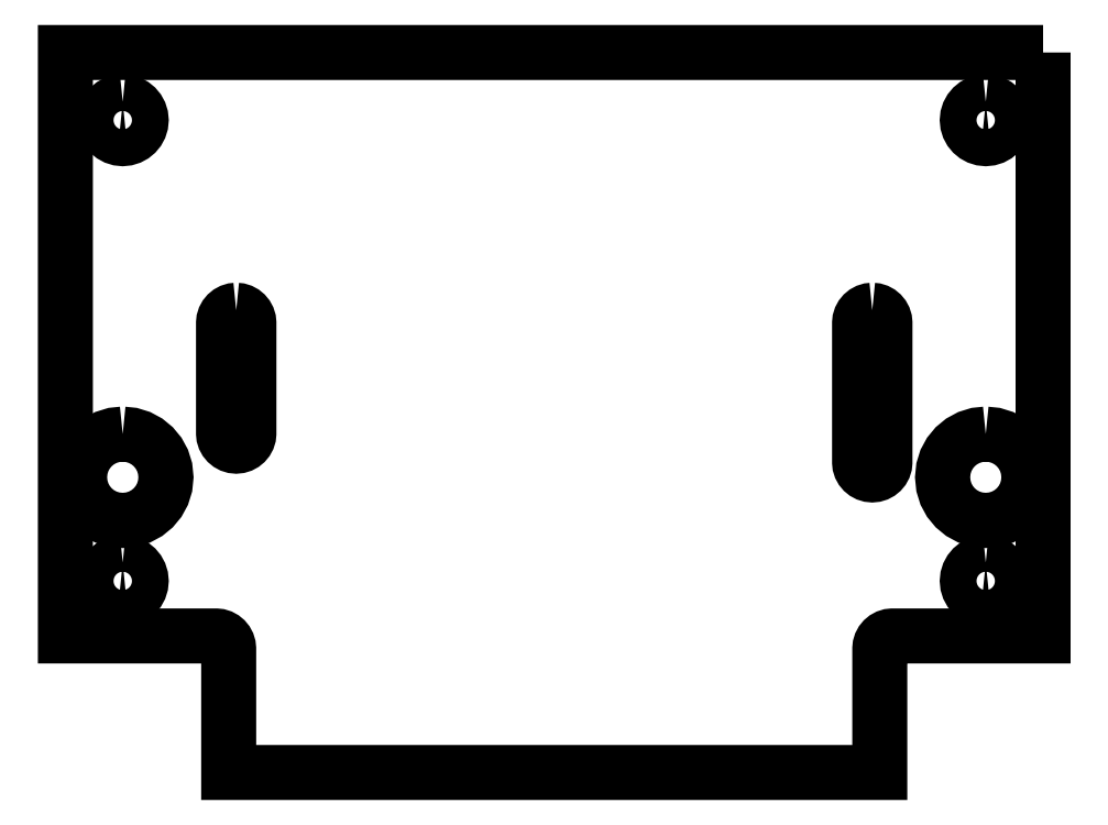
<metadata>
{"format":"dxf","ext":"dxf","renderer":"ezdxf+matplotlib","layout":"modelspace","background":"white","min_lineweight":24,"dpi":150}
</metadata>
<code>
0
SECTION
2
ENTITIES
0
LWPOLYLINE
8
Layer_1
90
25
70
0
10
84.85
20
62.5
30
0
10
84.85
20
11.85
30
0
10
71.77
20
11.85
30
0
10
71.55
20
11.83
30
0
10
71.35
20
11.77
30
0
10
71.16
20
11.66
30
0
10
71
20
11.53
30
0
10
70.86
20
11.37
30
0
10
70.76
20
11.18
30
0
10
70.7
20
10.97
30
0
10
70.68
20
10.75
30
0
10
70.68
20
-9.9e-05
30
0
10
14.17
20
-9.9e-05
30
0
10
14.17
20
10.75
30
0
10
14.15
20
10.97
30
0
10
14.09
20
11.18
30
0
10
13.99
20
11.37
30
0
10
13.85
20
11.53
30
0
10
13.69
20
11.66
30
0
10
13.51
20
11.77
30
0
10
13.3
20
11.83
30
0
10
13.08
20
11.85
30
0
10
6e-06
20
11.85
30
0
10
6e-06
20
62.5
30
0
10
84.85
20
62.5
30
0
0
LWPOLYLINE
8
Layer_1
90
33
70
0
10
79.88
20
58.23
30
0
10
79.56
20
58.19
30
0
10
79.25
20
58.1
30
0
10
78.98
20
57.95
30
0
10
78.74
20
57.76
30
0
10
78.55
20
57.52
30
0
10
78.4
20
57.25
30
0
10
78.31
20
56.95
30
0
10
78.27
20
56.63
30
0
10
78.31
20
56.31
30
0
10
78.4
20
56.01
30
0
10
78.55
20
55.73
30
0
10
78.74
20
55.5
30
0
10
78.98
20
55.3
30
0
10
79.25
20
55.15
30
0
10
79.56
20
55.06
30
0
10
79.88
20
55.02
30
0
10
80.2
20
55.06
30
0
10
80.5
20
55.15
30
0
10
80.77
20
55.3
30
0
10
81.01
20
55.5
30
0
10
81.2
20
55.73
30
0
10
81.35
20
56.01
30
0
10
81.44
20
56.31
30
0
10
81.47
20
56.63
30
0
10
81.44
20
56.95
30
0
10
81.35
20
57.25
30
0
10
81.2
20
57.52
30
0
10
81.01
20
57.76
30
0
10
80.77
20
57.95
30
0
10
80.5
20
58.1
30
0
10
80.2
20
58.19
30
0
10
79.88
20
58.23
30
0
0
LWPOLYLINE
8
Layer_1
90
33
70
0
10
4.974
20
58.23
30
0
10
4.652
20
58.19
30
0
10
4.352
20
58.1
30
0
10
4.081
20
57.95
30
0
10
3.845
20
57.76
30
0
10
3.65
20
57.52
30
0
10
3.503
20
57.25
30
0
10
3.41
20
56.95
30
0
10
3.378
20
56.63
30
0
10
3.41
20
56.31
30
0
10
3.503
20
56.01
30
0
10
3.65
20
55.73
30
0
10
3.845
20
55.5
30
0
10
4.081
20
55.3
30
0
10
4.352
20
55.15
30
0
10
4.652
20
55.06
30
0
10
4.974
20
55.02
30
0
10
5.297
20
55.06
30
0
10
5.598
20
55.15
30
0
10
5.87
20
55.3
30
0
10
6.108
20
55.5
30
0
10
6.304
20
55.73
30
0
10
6.453
20
56.01
30
0
10
6.547
20
56.31
30
0
10
6.579
20
56.63
30
0
10
6.547
20
56.95
30
0
10
6.453
20
57.25
30
0
10
6.304
20
57.52
30
0
10
6.108
20
57.76
30
0
10
5.87
20
57.95
30
0
10
5.598
20
58.1
30
0
10
5.297
20
58.19
30
0
10
4.974
20
58.23
30
0
0
LWPOLYLINE
8
Layer_1
90
49
70
0
10
70.03
20
40.13
30
0
10
69.8
20
40.11
30
0
10
69.6
20
40.04
30
0
10
69.41
20
39.94
30
0
10
69.25
20
39.81
30
0
10
69.11
20
39.64
30
0
10
69.01
20
39.45
30
0
10
68.95
20
39.25
30
0
10
68.92
20
39.03
30
0
10
68.92
20
37.51
30
0
10
68.92
20
36
30
0
10
68.92
20
34.49
30
0
10
68.92
20
32.98
30
0
10
68.92
20
31.46
30
0
10
68.92
20
29.95
30
0
10
68.92
20
28.44
30
0
10
68.92
20
26.93
30
0
10
68.95
20
26.7
30
0
10
69.01
20
26.5
30
0
10
69.11
20
26.31
30
0
10
69.25
20
26.15
30
0
10
69.41
20
26.02
30
0
10
69.6
20
25.92
30
0
10
69.8
20
25.85
30
0
10
70.03
20
25.83
30
0
10
70.25
20
25.85
30
0
10
70.45
20
25.92
30
0
10
70.64
20
26.02
30
0
10
70.81
20
26.15
30
0
10
70.94
20
26.31
30
0
10
71.04
20
26.5
30
0
10
71.11
20
26.7
30
0
10
71.13
20
26.93
30
0
10
71.13
20
28.44
30
0
10
71.13
20
29.95
30
0
10
71.13
20
31.46
30
0
10
71.13
20
32.98
30
0
10
71.13
20
34.49
30
0
10
71.13
20
36
30
0
10
71.13
20
37.51
30
0
10
71.13
20
39.03
30
0
10
71.11
20
39.25
30
0
10
71.04
20
39.45
30
0
10
70.94
20
39.64
30
0
10
70.81
20
39.81
30
0
10
70.64
20
39.94
30
0
10
70.45
20
40.04
30
0
10
70.25
20
40.11
30
0
10
70.03
20
40.13
30
0
0
LWPOLYLINE
8
Layer_1
90
49
70
0
10
14.83
20
40.13
30
0
10
14.6
20
40.11
30
0
10
14.4
20
40.04
30
0
10
14.21
20
39.94
30
0
10
14.05
20
39.81
30
0
10
13.91
20
39.64
30
0
10
13.81
20
39.45
30
0
10
13.75
20
39.25
30
0
10
13.72
20
39.03
30
0
10
13.72
20
37.83
30
0
10
13.72
20
36.63
30
0
10
13.72
20
35.43
30
0
10
13.72
20
34.23
30
0
10
13.72
20
33.03
30
0
10
13.72
20
31.83
30
0
10
13.72
20
30.63
30
0
10
13.72
20
29.43
30
0
10
13.75
20
29.21
30
0
10
13.81
20
29
30
0
10
13.91
20
28.81
30
0
10
14.05
20
28.65
30
0
10
14.21
20
28.52
30
0
10
14.4
20
28.41
30
0
10
14.6
20
28.35
30
0
10
14.83
20
28.33
30
0
10
15.05
20
28.35
30
0
10
15.25
20
28.41
30
0
10
15.44
20
28.52
30
0
10
15.6
20
28.65
30
0
10
15.74
20
28.81
30
0
10
15.84
20
29
30
0
10
15.91
20
29.21
30
0
10
15.93
20
29.43
30
0
10
15.93
20
30.63
30
0
10
15.93
20
31.83
30
0
10
15.93
20
33.03
30
0
10
15.93
20
34.23
30
0
10
15.93
20
35.43
30
0
10
15.93
20
36.63
30
0
10
15.93
20
37.83
30
0
10
15.93
20
39.03
30
0
10
15.91
20
39.25
30
0
10
15.84
20
39.45
30
0
10
15.74
20
39.64
30
0
10
15.6
20
39.81
30
0
10
15.44
20
39.94
30
0
10
15.25
20
40.04
30
0
10
15.05
20
40.11
30
0
10
14.83
20
40.13
30
0
0
LWPOLYLINE
8
Layer_1
90
33
70
0
10
79.88
20
29.38
30
0
10
79.12
20
29.3
30
0
10
78.42
20
29.08
30
0
10
77.78
20
28.74
30
0
10
77.23
20
28.28
30
0
10
76.77
20
27.73
30
0
10
76.42
20
27.09
30
0
10
76.21
20
26.38
30
0
10
76.13
20
25.63
30
0
10
76.21
20
24.87
30
0
10
76.42
20
24.17
30
0
10
76.77
20
23.53
30
0
10
77.23
20
22.98
30
0
10
77.78
20
22.52
30
0
10
78.42
20
22.18
30
0
10
79.12
20
21.96
30
0
10
79.88
20
21.88
30
0
10
80.63
20
21.96
30
0
10
81.34
20
22.18
30
0
10
81.97
20
22.52
30
0
10
82.53
20
22.98
30
0
10
82.99
20
23.53
30
0
10
83.33
20
24.17
30
0
10
83.55
20
24.87
30
0
10
83.63
20
25.63
30
0
10
83.55
20
26.38
30
0
10
83.33
20
27.09
30
0
10
82.99
20
27.73
30
0
10
82.53
20
28.28
30
0
10
81.97
20
28.74
30
0
10
81.34
20
29.08
30
0
10
80.63
20
29.3
30
0
10
79.88
20
29.38
30
0
0
LWPOLYLINE
8
Layer_1
90
33
70
0
10
4.974
20
29.38
30
0
10
4.218
20
29.3
30
0
10
3.515
20
29.08
30
0
10
2.878
20
28.74
30
0
10
2.323
20
28.28
30
0
10
1.866
20
27.73
30
0
10
1.52
20
27.09
30
0
10
1.302
20
26.38
30
0
10
1.226
20
25.63
30
0
10
1.302
20
24.87
30
0
10
1.52
20
24.17
30
0
10
1.866
20
23.53
30
0
10
2.323
20
22.98
30
0
10
2.878
20
22.52
30
0
10
3.515
20
22.18
30
0
10
4.218
20
21.96
30
0
10
4.974
20
21.88
30
0
10
5.73
20
21.96
30
0
10
6.435
20
22.18
30
0
10
7.073
20
22.52
30
0
10
7.629
20
22.98
30
0
10
8.089
20
23.53
30
0
10
8.435
20
24.17
30
0
10
8.655
20
24.87
30
0
10
8.731
20
25.63
30
0
10
8.655
20
26.38
30
0
10
8.435
20
27.09
30
0
10
8.089
20
27.73
30
0
10
7.629
20
28.28
30
0
10
7.073
20
28.74
30
0
10
6.435
20
29.08
30
0
10
5.73
20
29.3
30
0
10
4.974
20
29.38
30
0
0
LWPOLYLINE
8
Layer_1
90
33
70
0
10
79.88
20
18.23
30
0
10
79.56
20
18.2
30
0
10
79.25
20
18.1
30
0
10
78.98
20
17.95
30
0
10
78.74
20
17.76
30
0
10
78.55
20
17.52
30
0
10
78.4
20
17.25
30
0
10
78.31
20
16.95
30
0
10
78.27
20
16.62
30
0
10
78.31
20
16.3
30
0
10
78.4
20
16
30
0
10
78.55
20
15.73
30
0
10
78.74
20
15.5
30
0
10
78.98
20
15.3
30
0
10
79.25
20
15.15
30
0
10
79.56
20
15.06
30
0
10
79.88
20
15.03
30
0
10
80.2
20
15.06
30
0
10
80.5
20
15.15
30
0
10
80.77
20
15.3
30
0
10
81.01
20
15.5
30
0
10
81.2
20
15.73
30
0
10
81.35
20
16
30
0
10
81.44
20
16.3
30
0
10
81.47
20
16.62
30
0
10
81.44
20
16.95
30
0
10
81.35
20
17.25
30
0
10
81.2
20
17.52
30
0
10
81.01
20
17.76
30
0
10
80.77
20
17.95
30
0
10
80.5
20
18.1
30
0
10
80.2
20
18.2
30
0
10
79.88
20
18.23
30
0
0
LWPOLYLINE
8
Layer_1
90
33
70
0
10
4.974
20
18.23
30
0
10
4.652
20
18.2
30
0
10
4.352
20
18.1
30
0
10
4.081
20
17.95
30
0
10
3.845
20
17.76
30
0
10
3.65
20
17.52
30
0
10
3.503
20
17.25
30
0
10
3.41
20
16.95
30
0
10
3.378
20
16.62
30
0
10
3.41
20
16.3
30
0
10
3.503
20
16
30
0
10
3.65
20
15.73
30
0
10
3.845
20
15.5
30
0
10
4.081
20
15.3
30
0
10
4.352
20
15.15
30
0
10
4.652
20
15.06
30
0
10
4.974
20
15.03
30
0
10
5.297
20
15.06
30
0
10
5.598
20
15.15
30
0
10
5.87
20
15.3
30
0
10
6.108
20
15.5
30
0
10
6.304
20
15.73
30
0
10
6.453
20
16
30
0
10
6.547
20
16.3
30
0
10
6.579
20
16.62
30
0
10
6.547
20
16.95
30
0
10
6.453
20
17.25
30
0
10
6.304
20
17.52
30
0
10
6.108
20
17.76
30
0
10
5.87
20
17.95
30
0
10
5.598
20
18.1
30
0
10
5.297
20
18.2
30
0
10
4.974
20
18.23
30
0
0
ENDSEC
0
EOF

</code>
